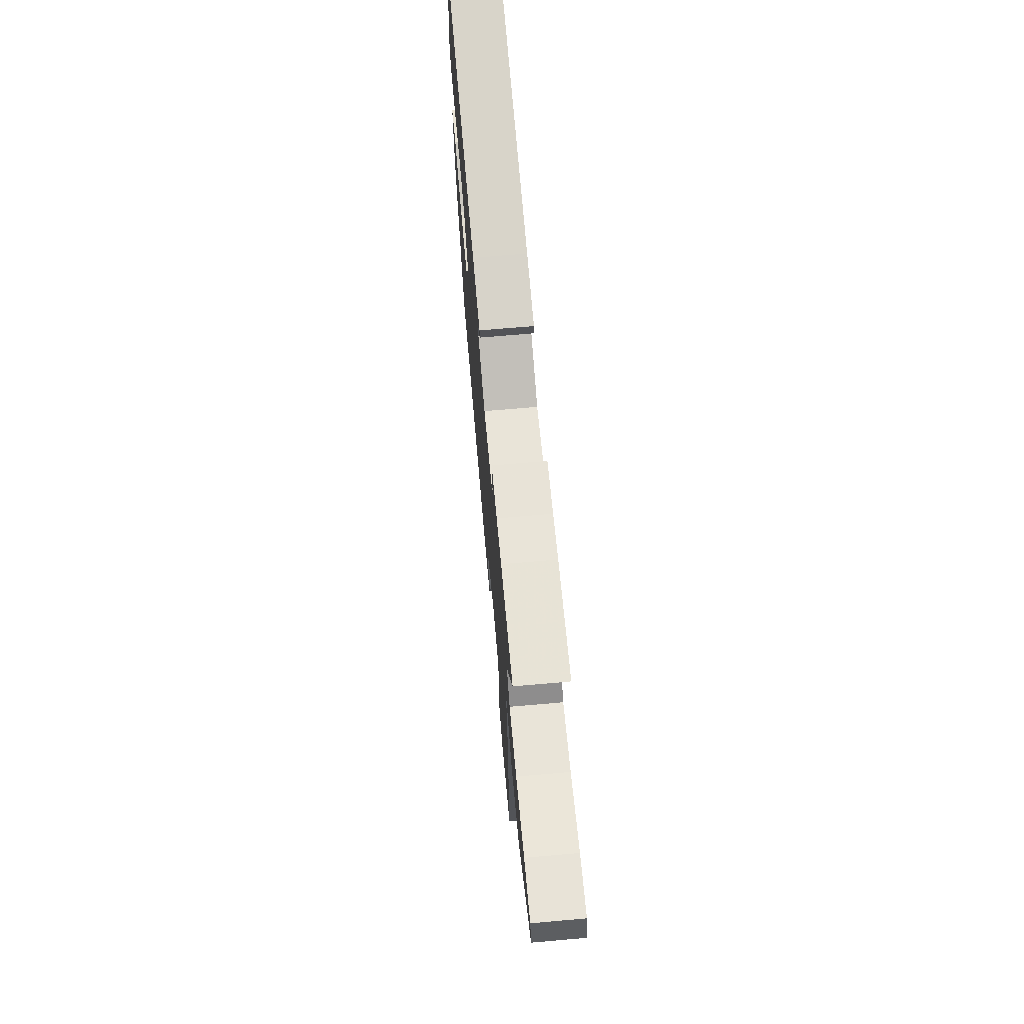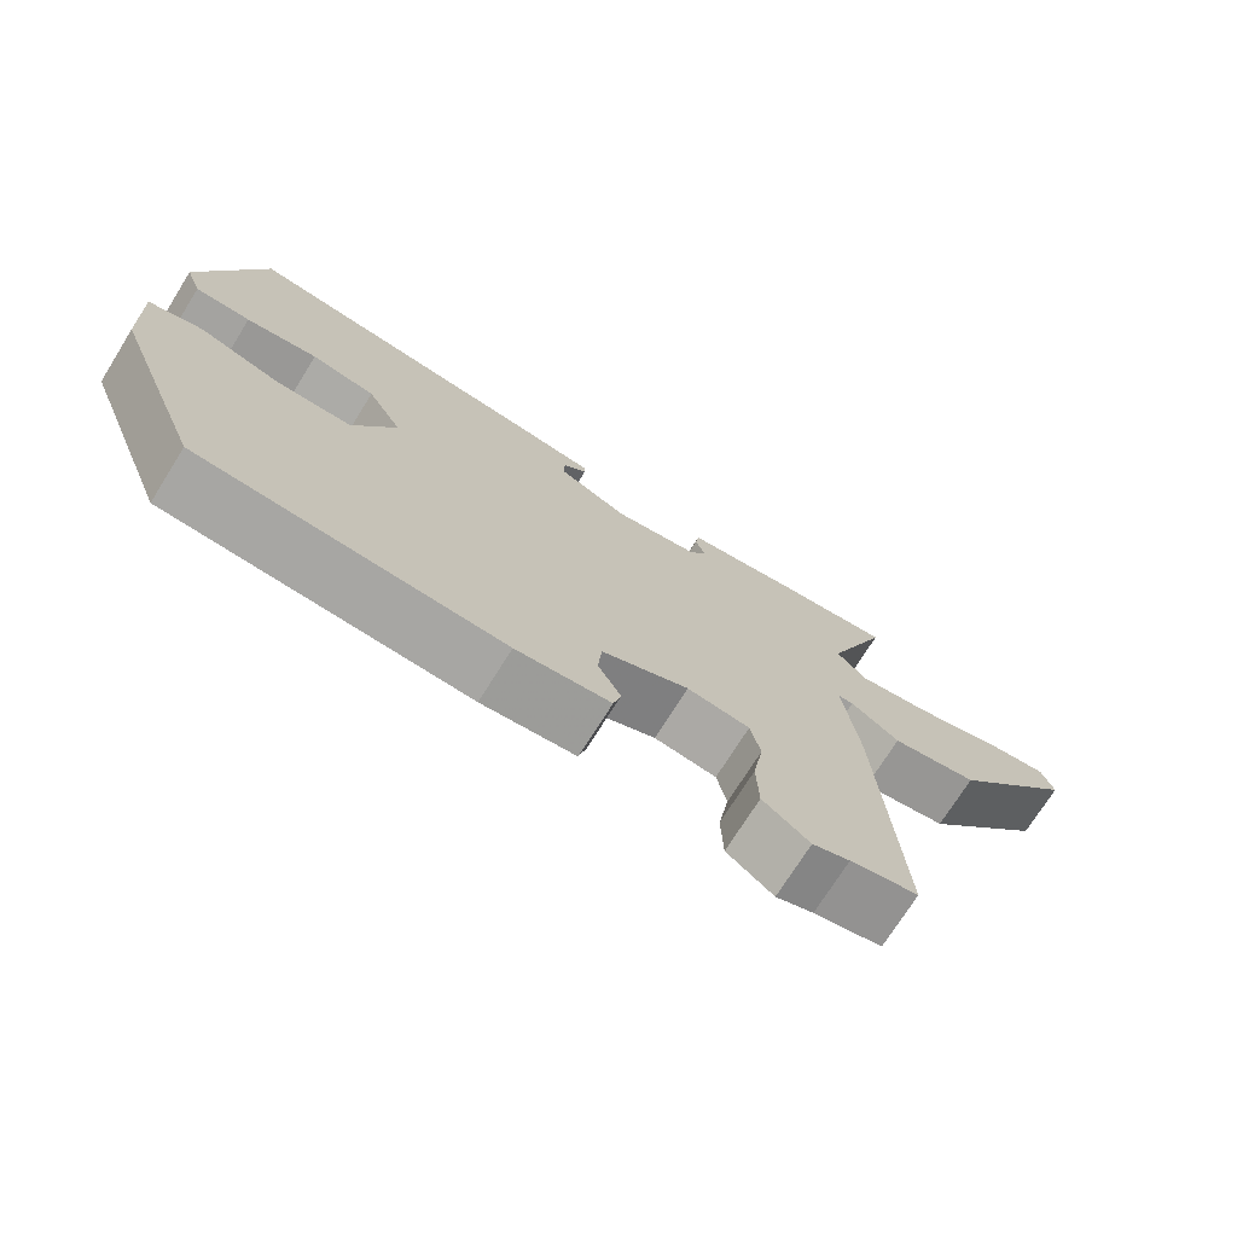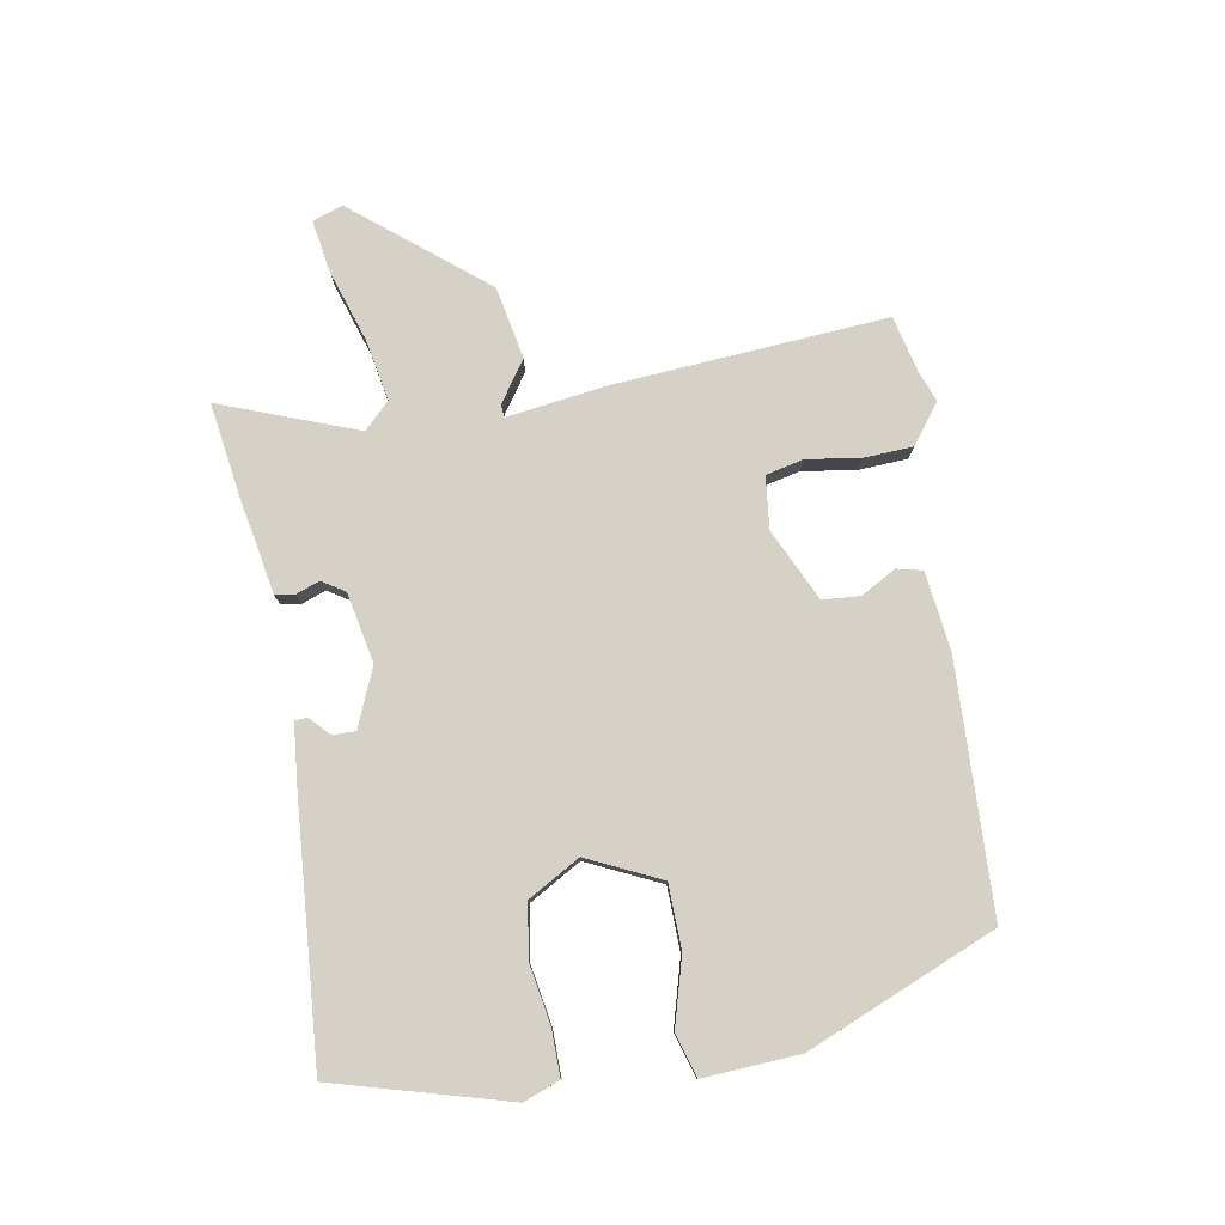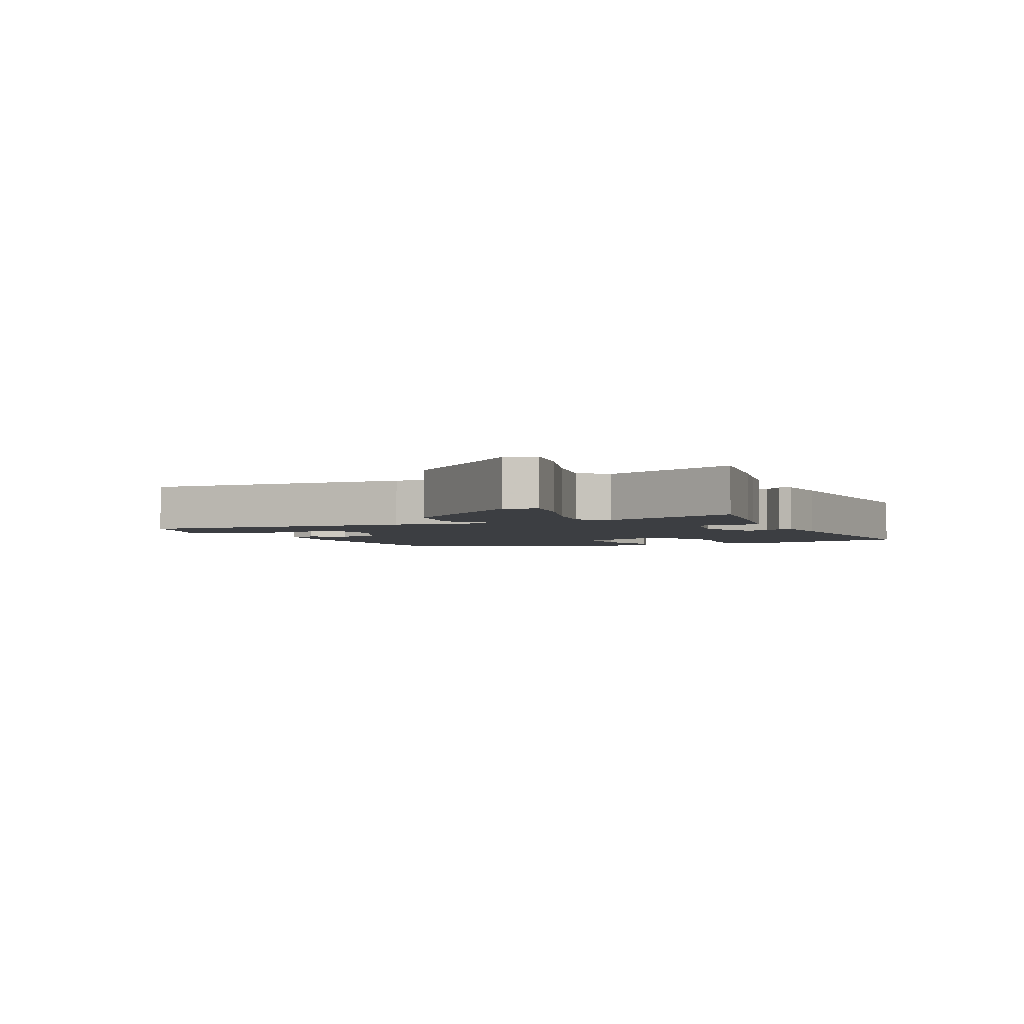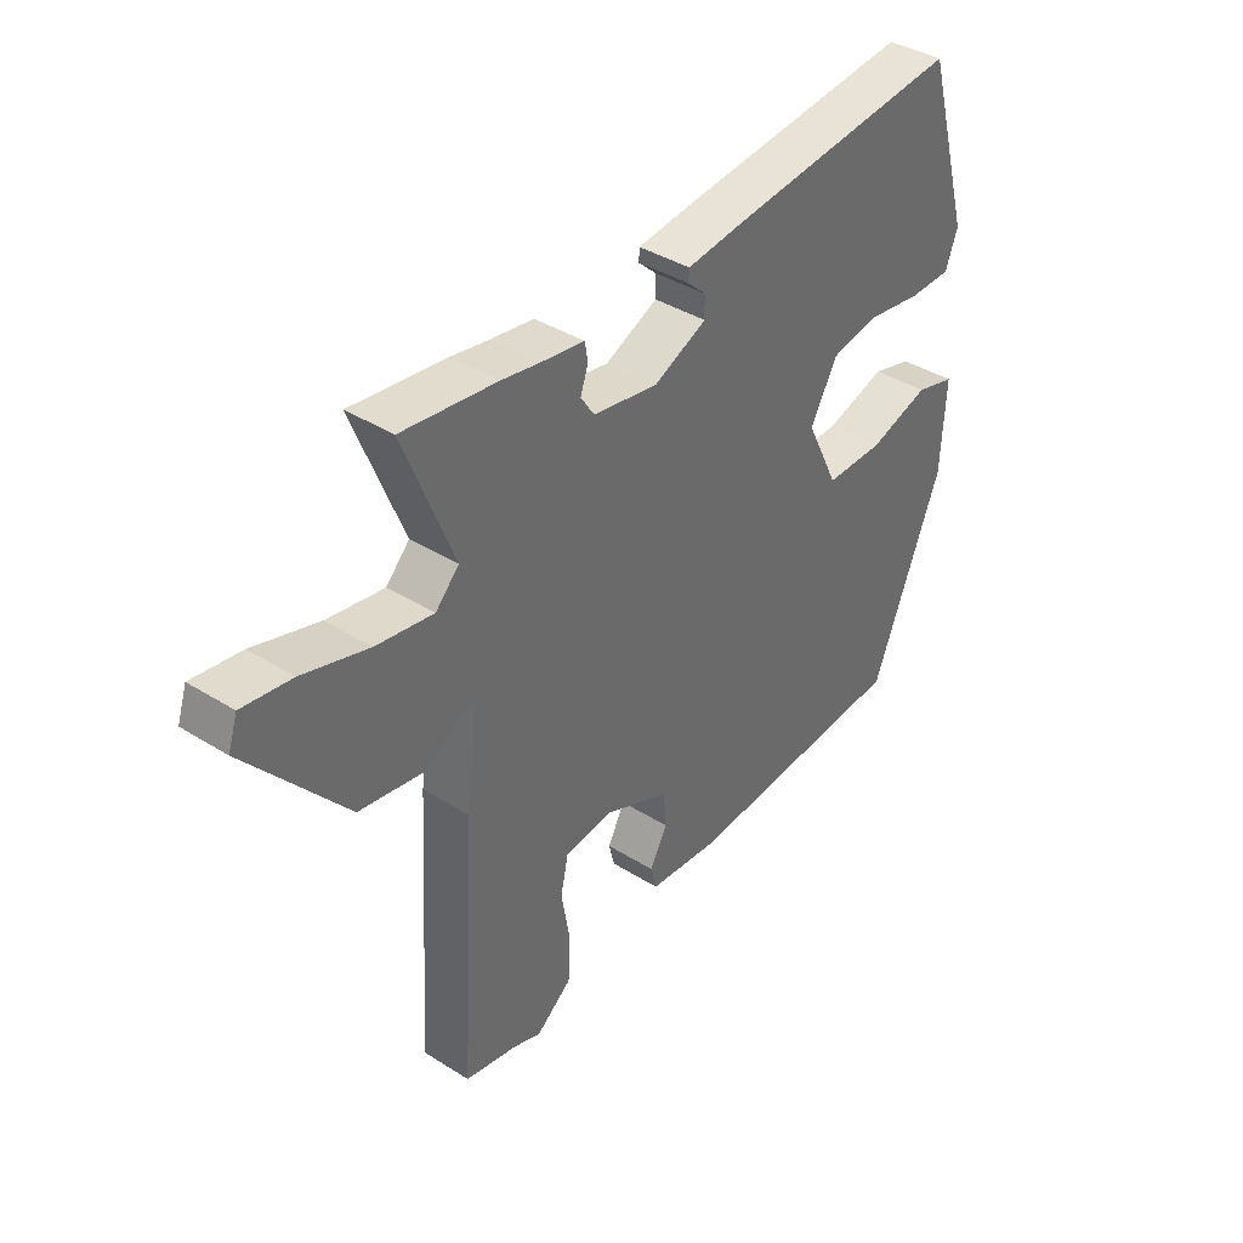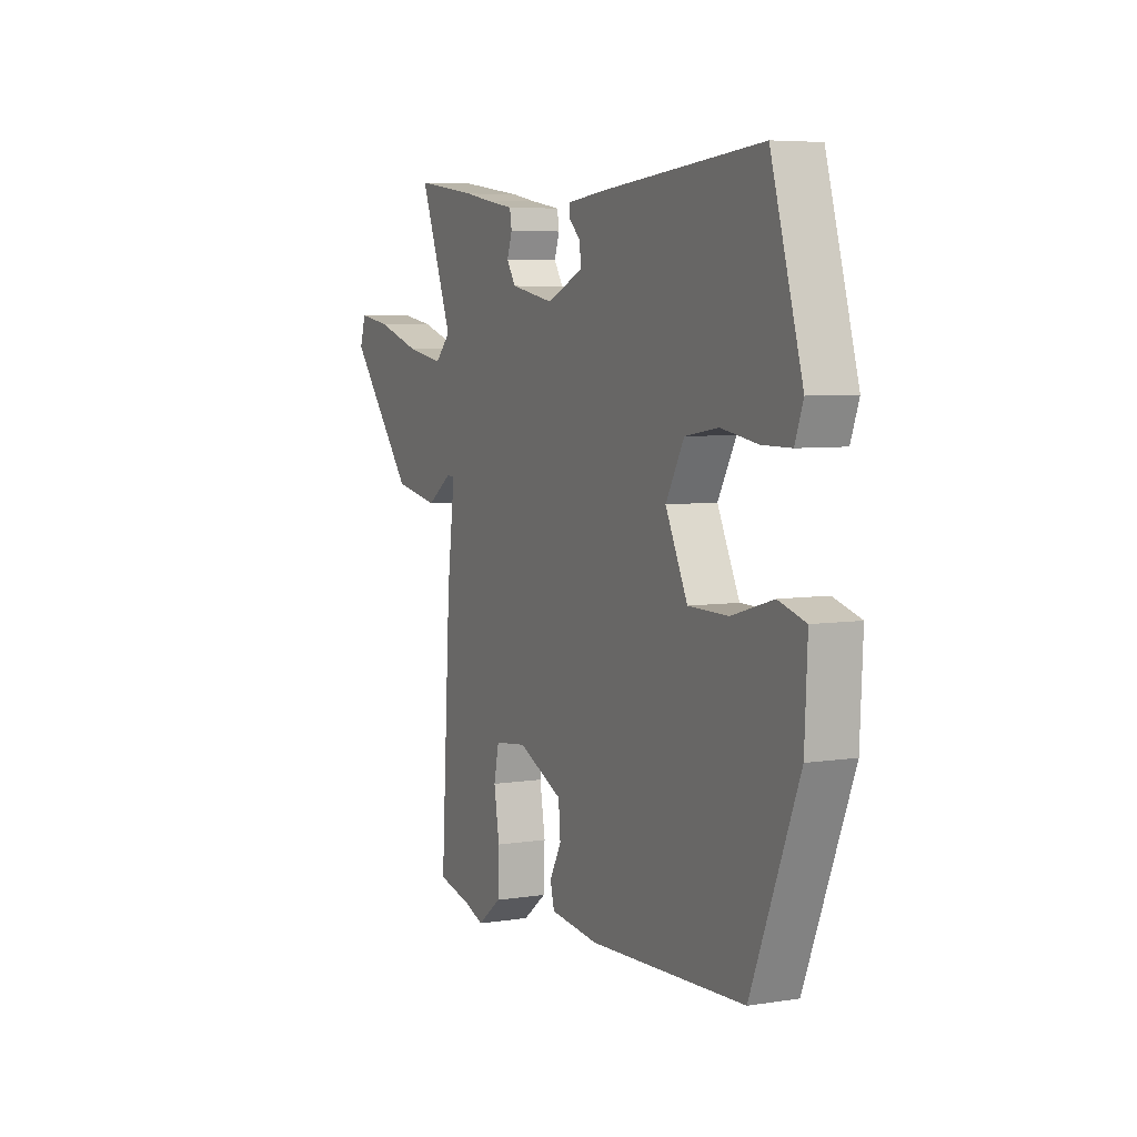
<metadata>
{"format":"obj","ext":"obj","renderer":"f3d","projection":"perspective","resolution":1024,"background":"white","views":[{"elev":70.0,"azim":-95.0,"up":"+Z"},{"elev":-73.0,"azim":147.9,"up":"+Z"},{"elev":79.1,"azim":79.4,"up":"+Y"},{"elev":-3.1,"azim":-66.2,"up":"+Y"},{"elev":39.4,"azim":-52.0,"up":"+Z"},{"elev":6.0,"azim":64.6,"up":"+Z"}]}
</metadata>
<code>
v 0.397 0.07 -0.46
v 0.002 0.07 -0.479
v -0.121 0.07 -0.465
v -0.131 0.07 -0.425
v -0.101 0.07 -0.369
v -0.106 0.07 -0.31
v -0.22 0.07 -0.258
v -0.302 0.07 -0.268
v -0.315 0.07 -0.328
v -0.301 0.07 -0.411
v -0.304 0.07 -0.49
v -0.365 0.07 -0.537
v -0.414 0.07 -0.519
v -0.503 0.07 -0.499
v -0.477 0.07 -0.07
v -0.457 0.07 0.09
v -0.477 0.07 0.091
v -0.541 0.07 0.046
v -0.655 0.07 0.067
v -0.823 0.07 0.269
v -0.807 0.07 0.317
v -0.723 0.07 0.304
v -0.611 0.07 0.269
v -0.514 0.07 0.252
v -0.474 0.07 0.293
v -0.558 0.07 0.508
v -0.397 0.07 0.486
v -0.333 0.07 0.474
v -0.258 0.07 0.462
v -0.253 0.07 0.431
v -0.266 0.07 0.393
v -0.243 0.07 0.358
v -0.132 0.07 0.337
v -0.041 0.07 0.377
v -0.042 0.07 0.413
v -0.073 0.07 0.442
v -0.072 0.07 0.462
v 0.026 0.07 0.473
v 0.431 0.07 0.51
v 0.511 0.07 0.236
v 0.49 0.07 0.179
v 0.417 0.07 0.179
v 0.323 0.07 0.194
v 0.239 0.07 0.18
v 0.193 0.07 0.097
v 0.249 0.07 -0.018
v 0.35 0.07 -0.019
v 0.455 0.07 0.012
v 0.524 0.07 -0.008
v 0.517 0.07 -0.16
v 0.397 0 -0.46
v 0.002 0 -0.479
v -0.121 0 -0.465
v -0.131 0 -0.425
v -0.101 0 -0.369
v -0.106 0 -0.31
v -0.22 0 -0.258
v -0.302 0 -0.268
v -0.315 0 -0.328
v -0.301 0 -0.411
v -0.304 0 -0.49
v -0.365 0 -0.537
v -0.414 0 -0.519
v -0.503 0 -0.499
v -0.477 0 -0.07
v -0.457 0 0.09
v -0.477 0 0.091
v -0.541 0 0.046
v -0.655 0 0.067
v -0.823 0 0.269
v -0.807 0 0.317
v -0.723 0 0.304
v -0.611 0 0.269
v -0.514 0 0.252
v -0.474 0 0.293
v -0.558 0 0.508
v -0.397 0 0.486
v -0.333 0 0.474
v -0.258 0 0.462
v -0.253 0 0.431
v -0.266 0 0.393
v -0.243 0 0.358
v -0.132 0 0.337
v -0.041 0 0.377
v -0.042 0 0.413
v -0.073 0 0.442
v -0.072 0 0.462
v 0.026 0 0.473
v 0.431 0 0.51
v 0.511 0 0.236
v 0.49 0 0.179
v 0.417 0 0.179
v 0.323 0 0.194
v 0.239 0 0.18
v 0.193 0 0.097
v 0.249 0 -0.018
v 0.35 0 -0.019
v 0.455 0 0.012
v 0.524 0 -0.008
v 0.517 0 -0.16
f 3 4 5
f 2 3 5
f 1 2 5
f 50 1 5
f 49 50 5
f 48 49 5
f 47 48 5
f 46 47 5 6
f 45 46 6 7
f 44 45 7 8
f 41 42 43
f 40 41 43
f 39 40 43
f 38 39 43
f 37 38 43
f 36 37 43
f 35 36 43
f 34 35 43 44
f 33 34 44 8
f 28 29 30 31
f 28 31 32
f 27 28 32
f 26 27 32
f 25 26 32
f 32 33 8
f 25 32 8
f 24 25 8
f 21 22 23
f 20 21 23
f 19 20 23
f 18 19 23
f 17 18 23
f 16 17 23 24
f 13 14 15 16
f 12 13 16
f 11 12 16
f 10 11 16
f 9 10 16
f 8 9 16
f 8 16 24
f 55 54 53
f 55 53 52
f 55 52 51
f 55 51 100
f 55 100 99
f 55 99 98
f 55 98 97
f 56 55 97 96
f 57 56 96 95
f 58 57 95 94
f 93 92 91
f 93 91 90
f 93 90 89
f 93 89 88
f 93 88 87
f 93 87 86
f 93 86 85
f 94 93 85 84
f 58 94 84 83
f 81 80 79 78
f 82 81 78
f 82 78 77
f 82 77 76
f 82 76 75
f 58 83 82
f 58 82 75
f 58 75 74
f 73 72 71
f 73 71 70
f 73 70 69
f 73 69 68
f 73 68 67
f 74 73 67 66
f 66 65 64 63
f 66 63 62
f 66 62 61
f 66 61 60
f 66 60 59
f 66 59 58
f 74 66 58
f 1 51 52 2
f 2 52 53 3
f 3 53 54 4
f 4 54 55 5
f 5 55 56 6
f 6 56 57 7
f 7 57 58 8
f 8 58 59 9
f 9 59 60 10
f 10 60 61 11
f 11 61 62 12
f 12 62 63 13
f 13 63 64 14
f 14 64 65 15
f 15 65 66 16
f 16 66 67 17
f 17 67 68 18
f 18 68 69 19
f 19 69 70 20
f 20 70 71 21
f 21 71 72 22
f 22 72 73 23
f 23 73 74 24
f 24 74 75 25
f 25 75 76 26
f 26 76 77 27
f 27 77 78 28
f 28 78 79 29
f 29 79 80 30
f 30 80 81 31
f 31 81 82 32
f 32 82 83 33
f 33 83 84 34
f 34 84 85 35
f 35 85 86 36
f 36 86 87 37
f 37 87 88 38
f 38 88 89 39
f 39 89 90 40
f 40 90 91 41
f 41 91 92 42
f 42 92 93 43
f 43 93 94 44
f 44 94 95 45
f 45 95 96 46
f 46 96 97 47
f 47 97 98 48
f 48 98 99 49
f 49 99 100 50
f 50 100 51 1

</code>
